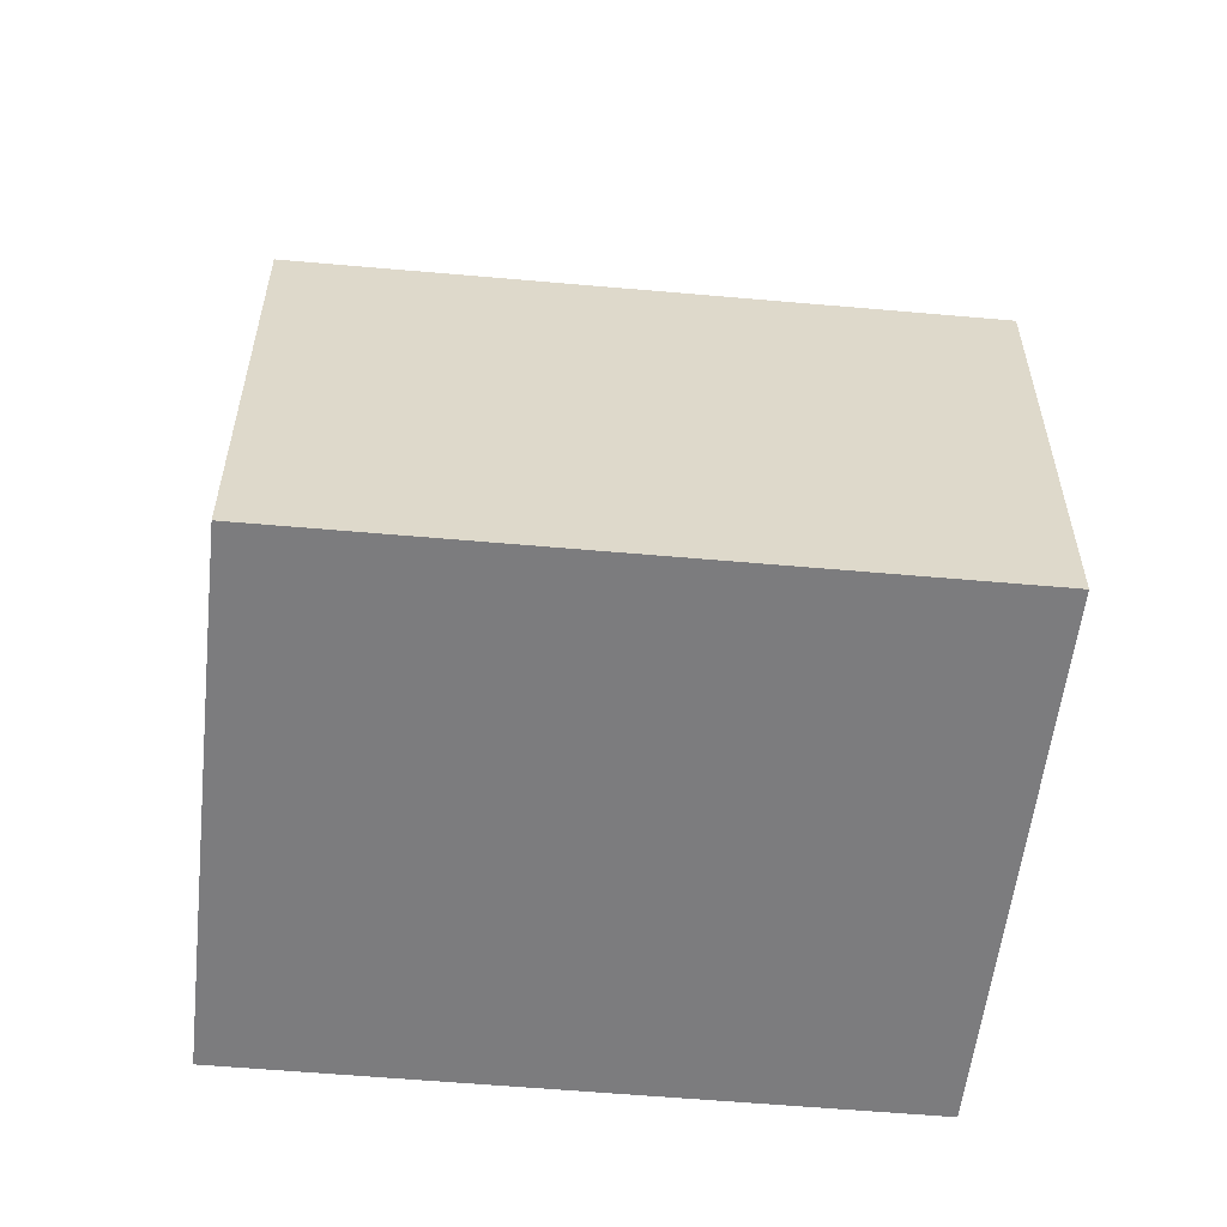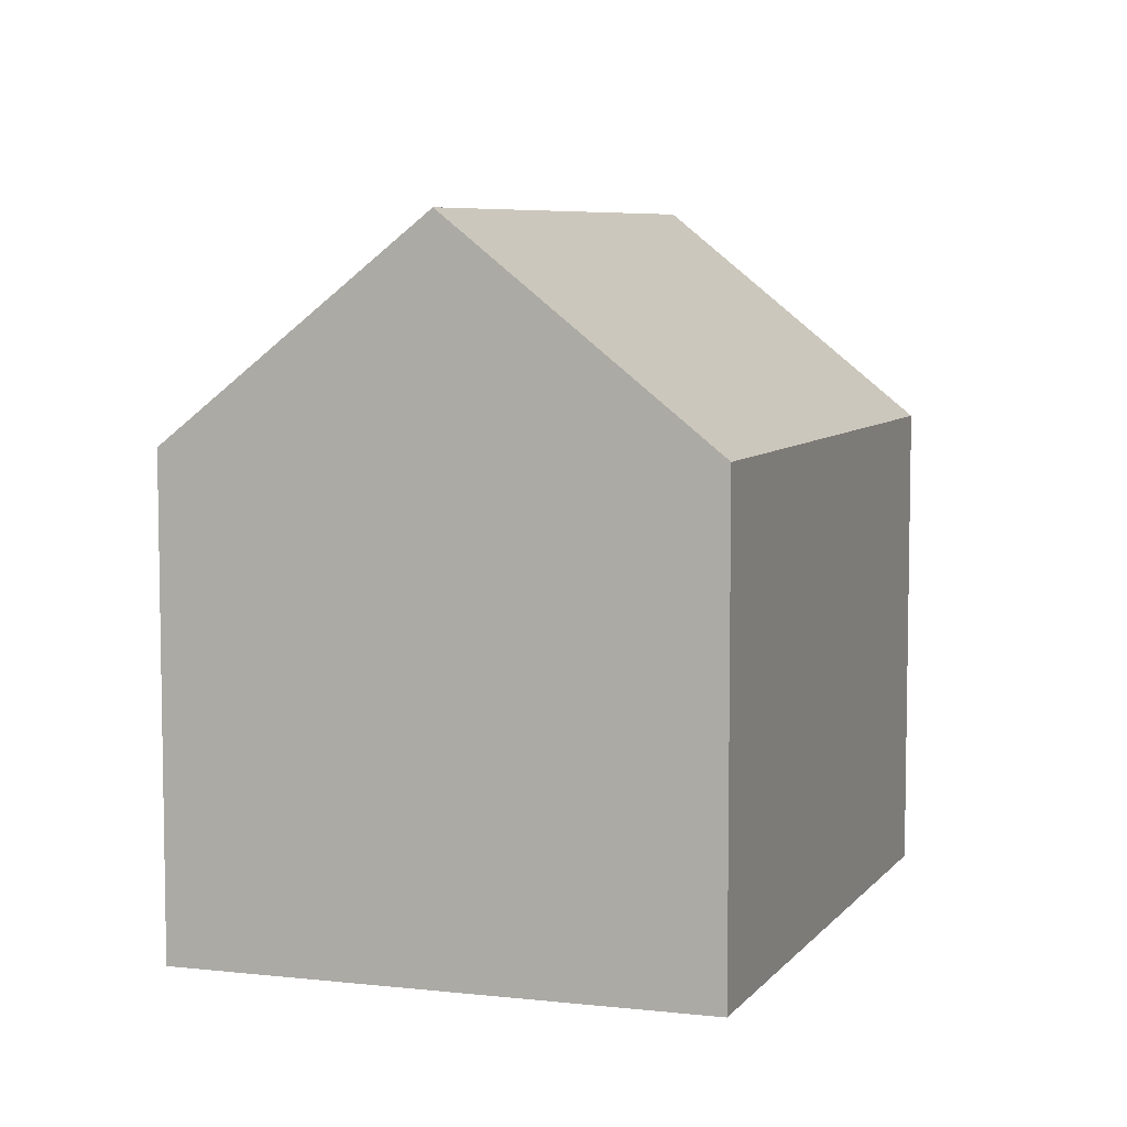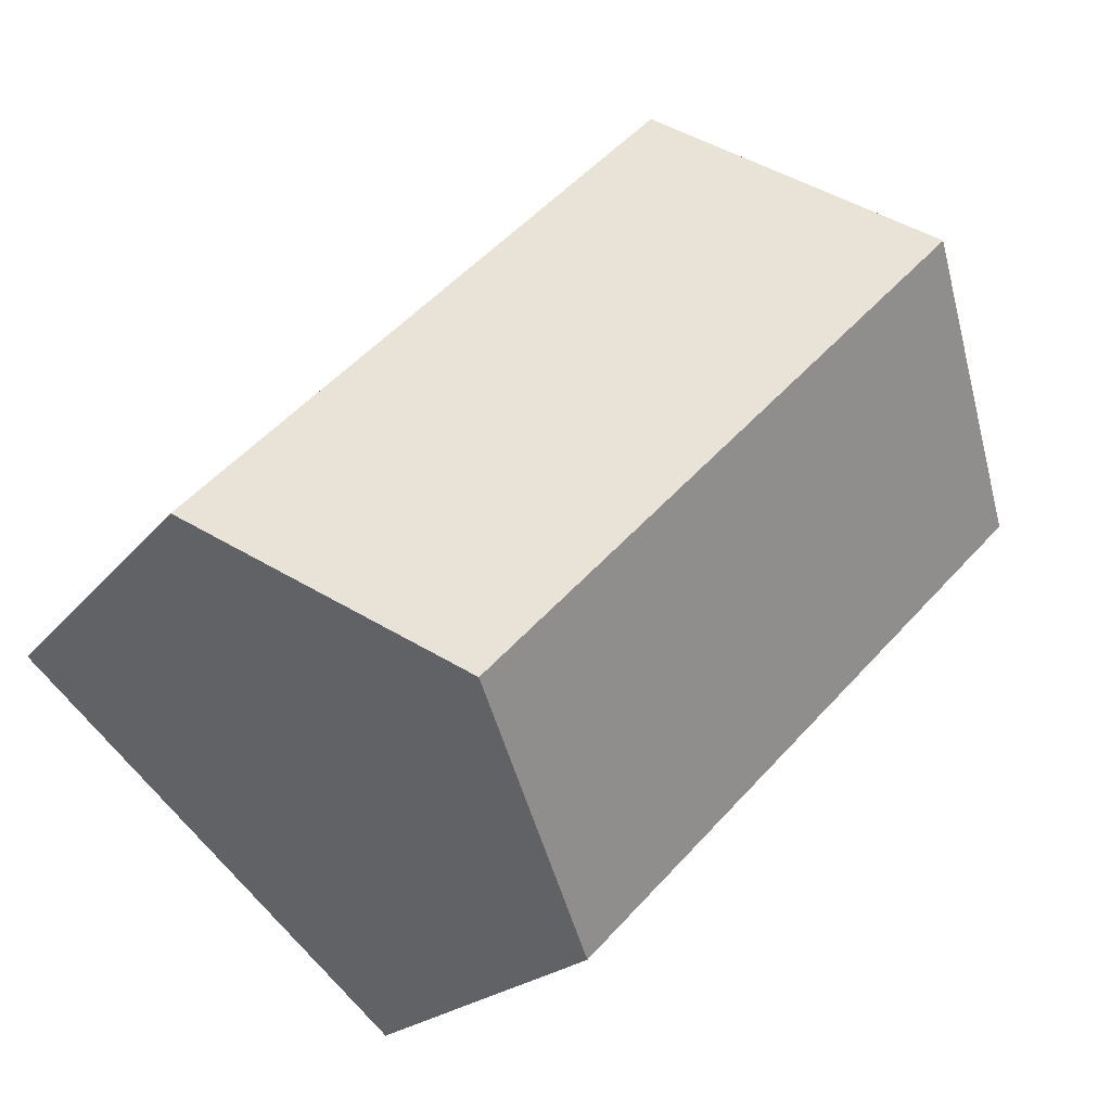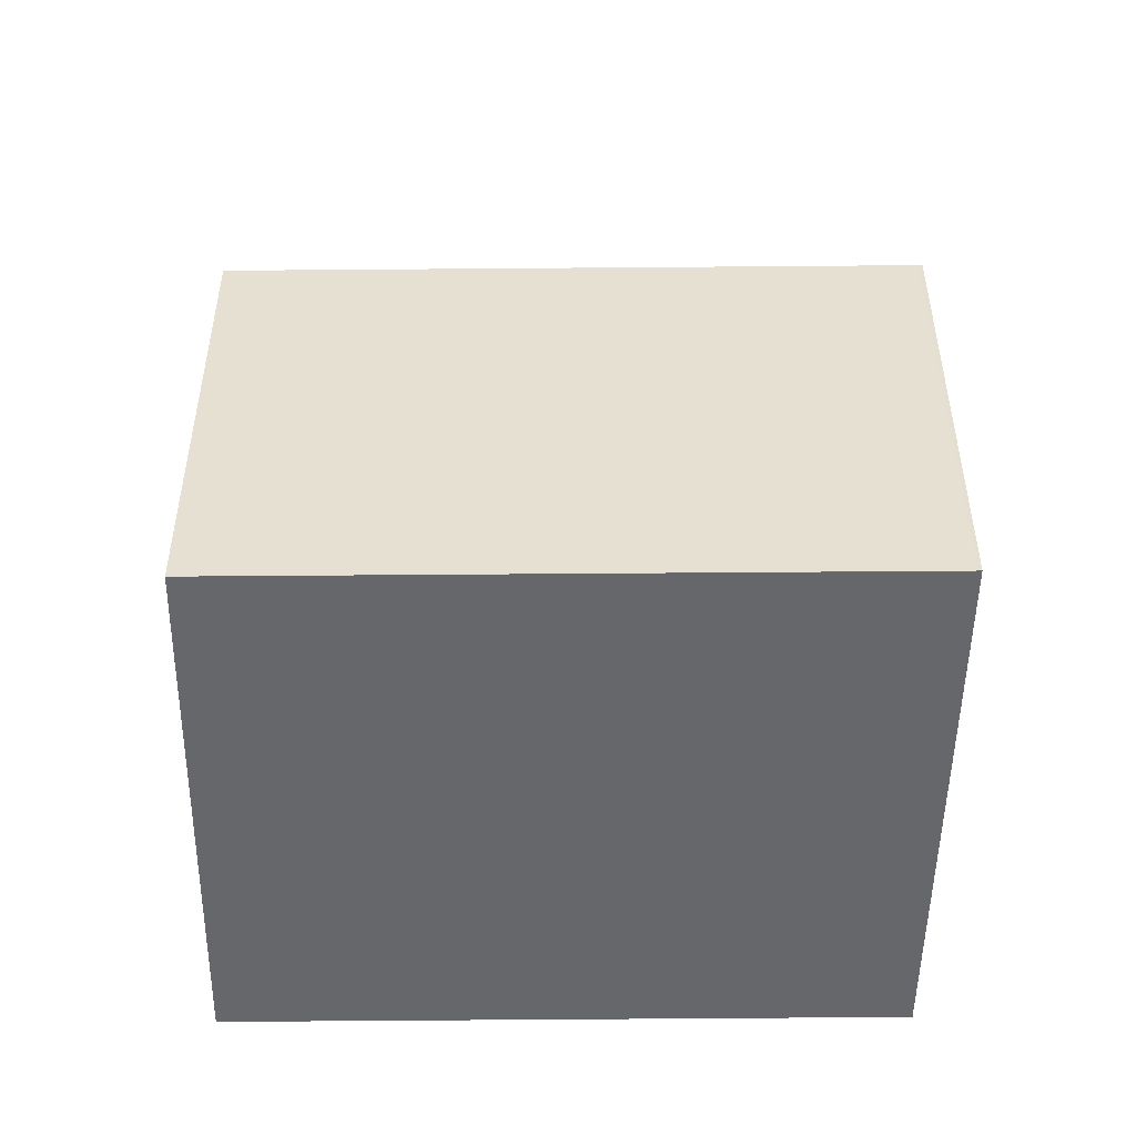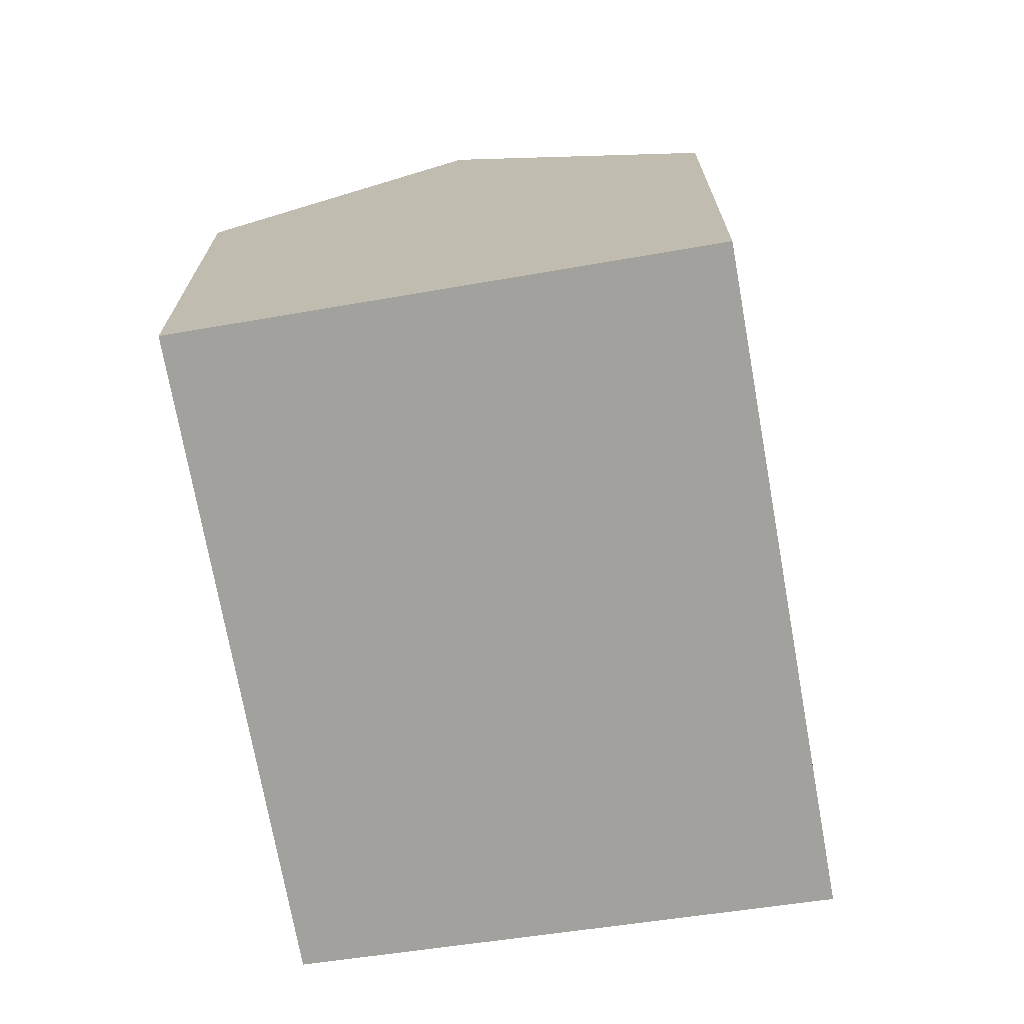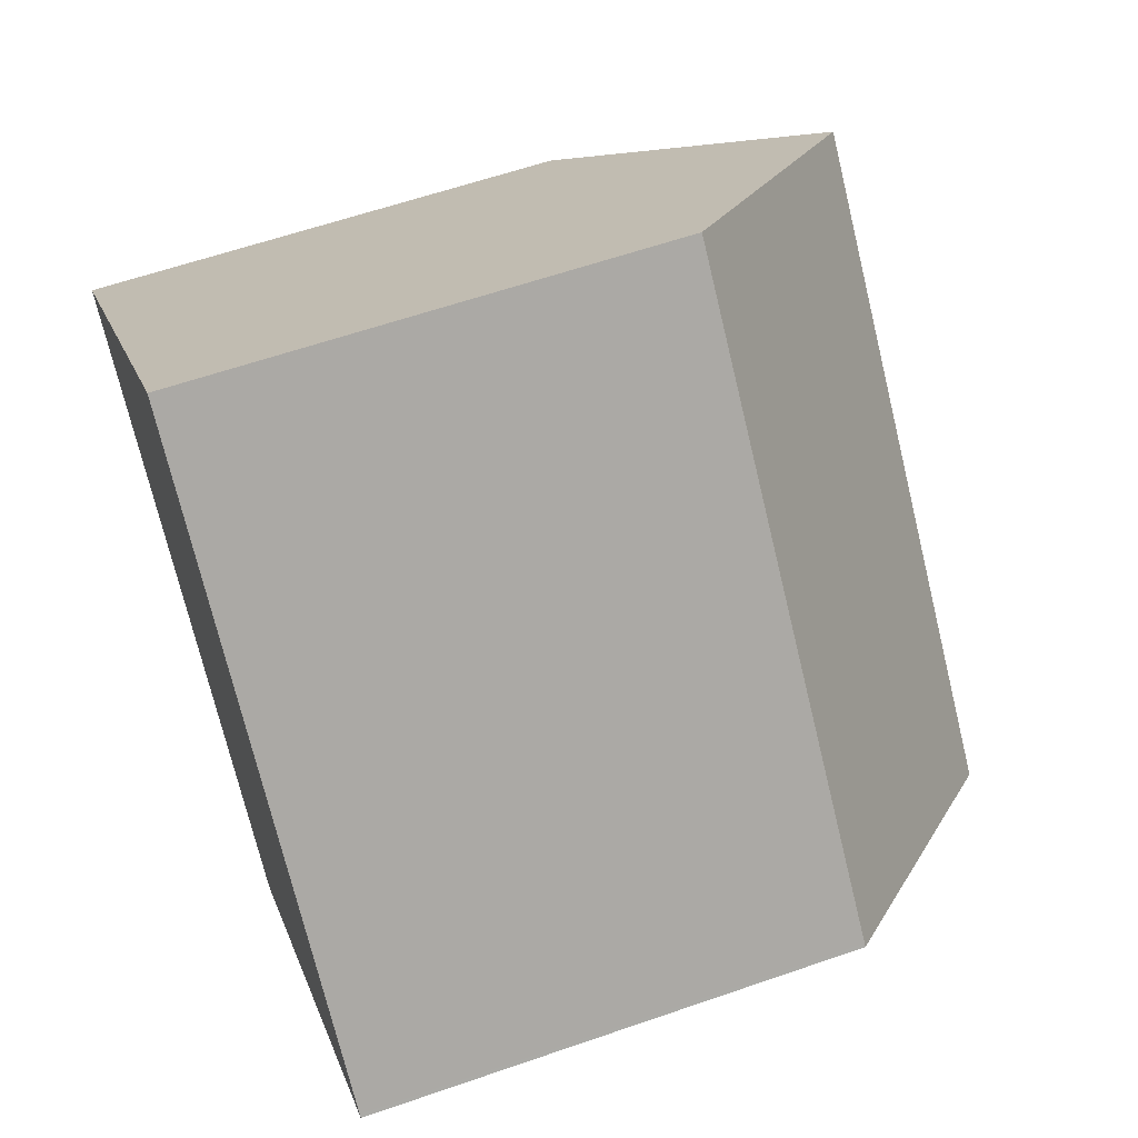
<metadata>
{"format":"obj","ext":"obj","renderer":"f3d","projection":"perspective","resolution":1024,"background":"white","views":[{"elev":-58.9,"azim":40.6,"up":"+Y"},{"elev":6.8,"azim":156.2,"up":"+Y"},{"elev":-18.6,"azim":155.0,"up":"+Z"},{"elev":-52.2,"azim":46.3,"up":"+Y"},{"elev":-72.1,"azim":-34.1,"up":"+Y"},{"elev":60.2,"azim":70.4,"up":"+Z"}]}
</metadata>
<code>
v  6.255 10.04 -6.414
v  13.77 14.51 -6.131
v  9.62 10.05 -9.865
v  4.771 10.04 -4.892
v  3.97 10.04 -4.071
v  0 10.03 6.144e-16
v  4.048 14.51 3.864
v  8.09 10.04 7.723
v  17.88 10.04 -2.336
v  15.98 12.13 -4.143
v  17.93 10.04 -2.392
v  9.62 6.041e-16 -9.865
v  0 0 0
v  3.97 2.493e-16 -4.071
v  6.255 3.927e-16 -6.414
v  4.771 2.995e-16 -4.892
v  8.09 -4.729e-16 7.723
v  4.048 -2.366e-16 3.864
v  17.88 1.43e-16 -2.336
v  17.93 1.465e-16 -2.392
v  13.77 3.754e-16 -6.131
v  15.98 2.537e-16 -4.143
g defaultobject
f 1 2 3
f 2 1 4
f 2 4 5
f 2 5 6
f 2 6 7
f 8 2 7
f 2 8 9
f 2 9 10
f 10 9 11
f 12 1 3
f 1 12 4
f 4 12 5
f 5 12 6
f 6 12 13
f 13 12 14
f 14 12 15
f 14 15 16
f 6 8 7
f 8 6 13
f 8 13 17
f 17 13 18
f 17 9 8
f 9 17 19
f 9 19 11
f 11 19 20
f 10 3 2
f 3 10 11
f 3 11 20
f 3 20 21
f 3 21 12
f 21 20 22
f 14 18 13
f 18 14 16
f 18 16 17
f 17 16 15
f 17 15 12
f 17 12 19
f 19 12 21
f 19 21 22
f 19 22 20

</code>
